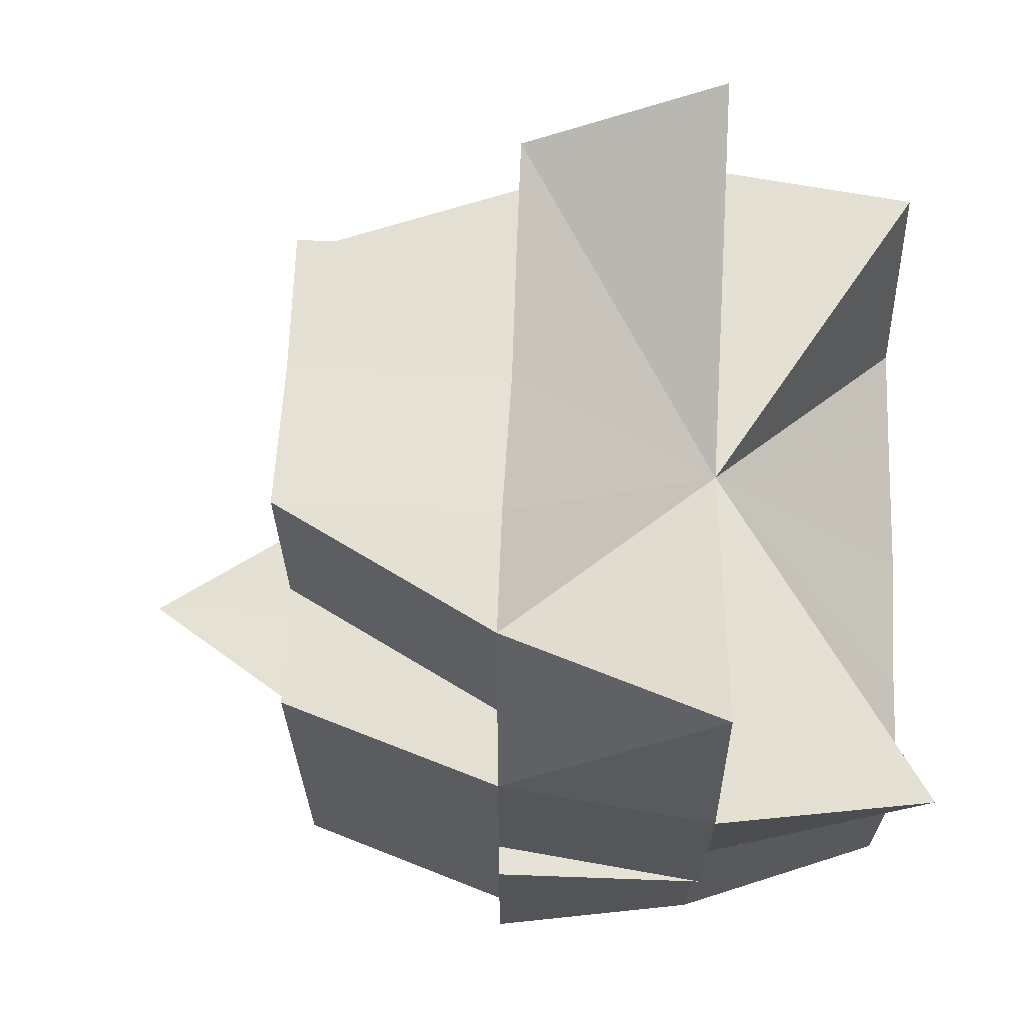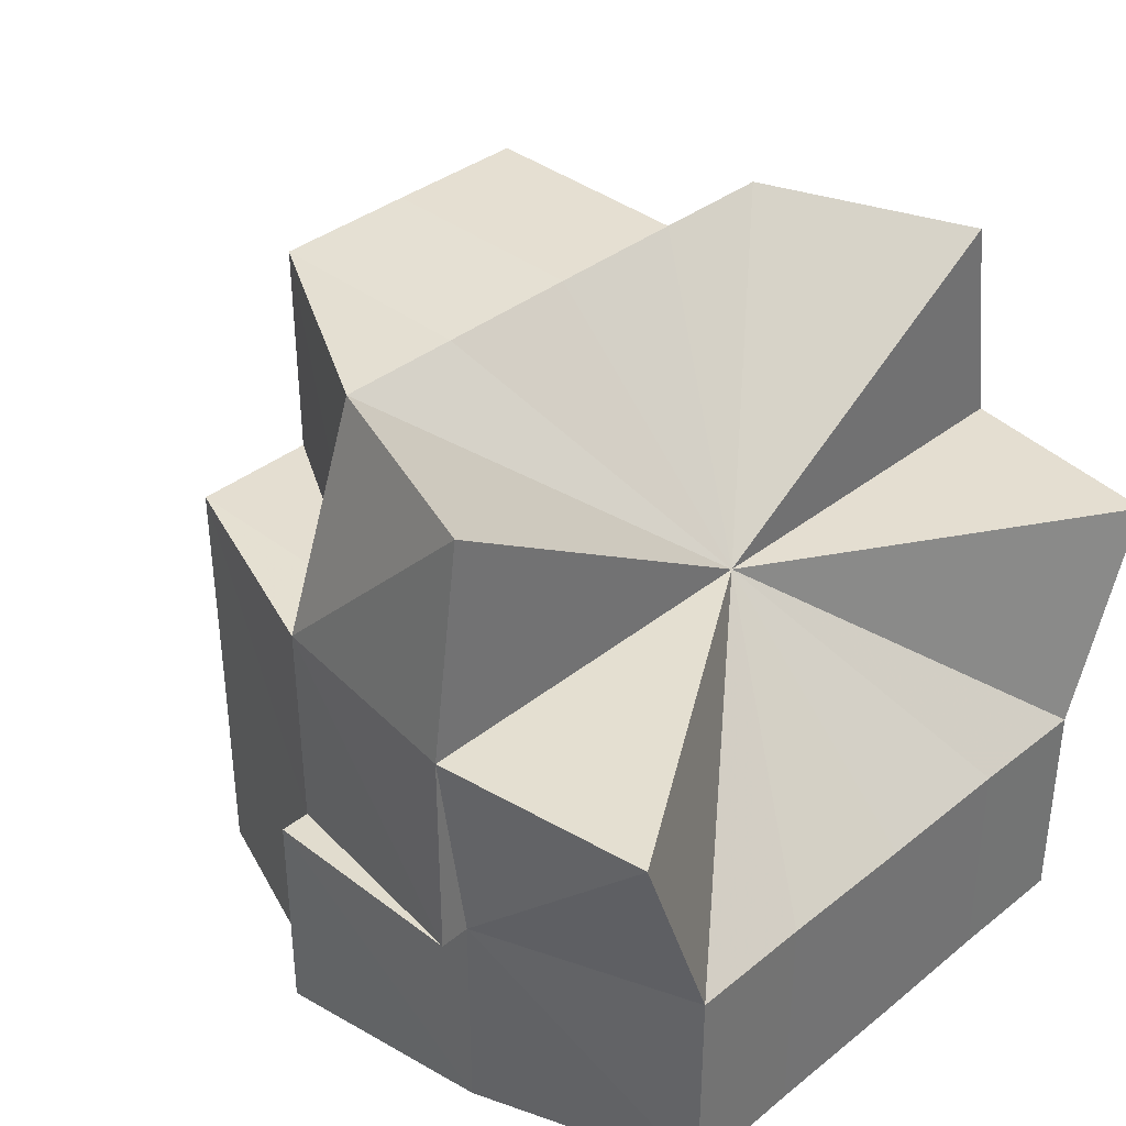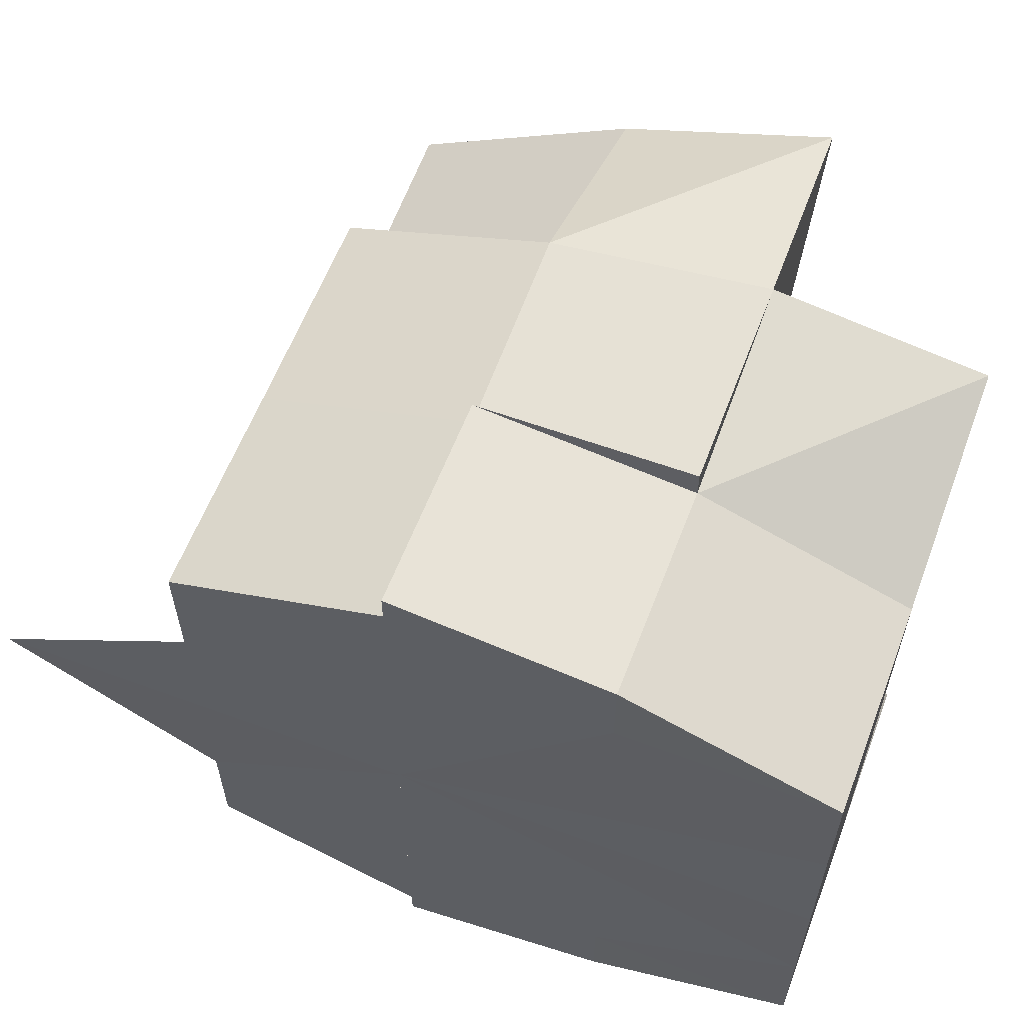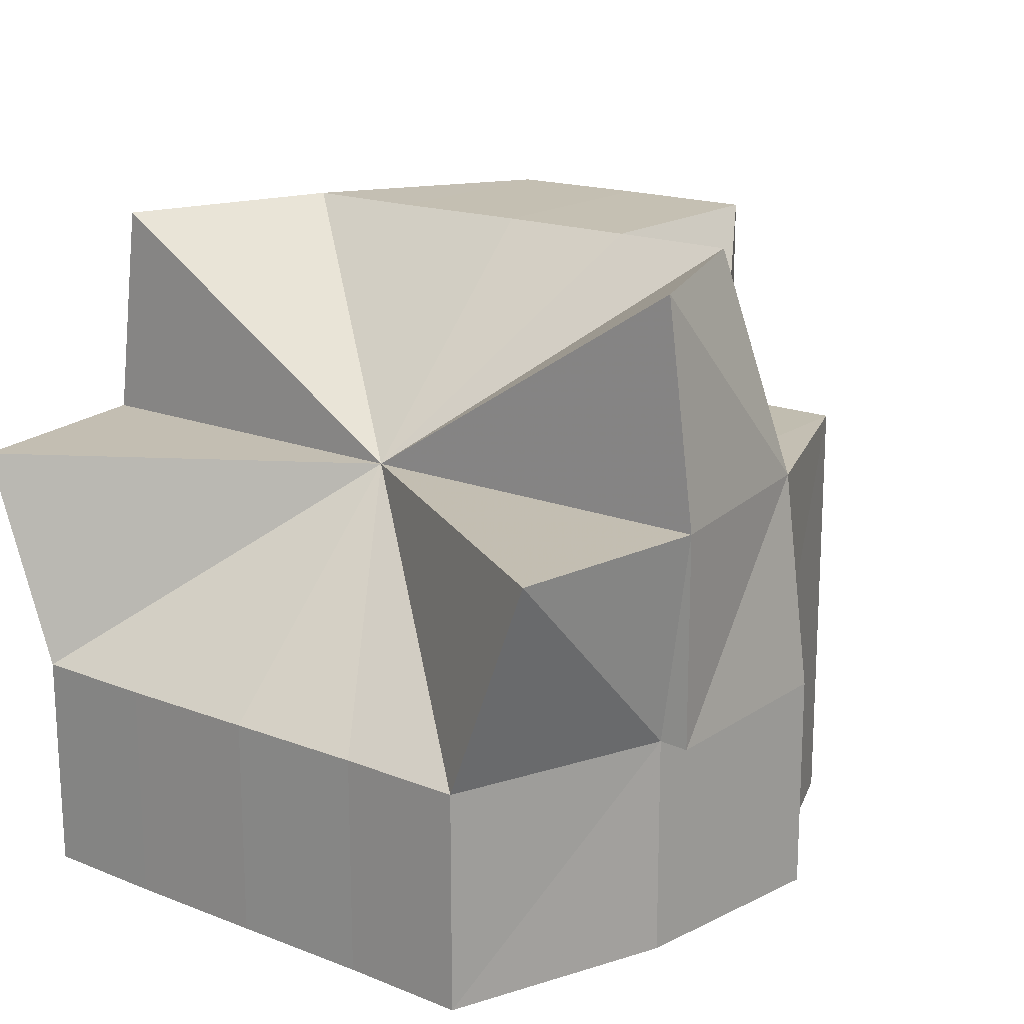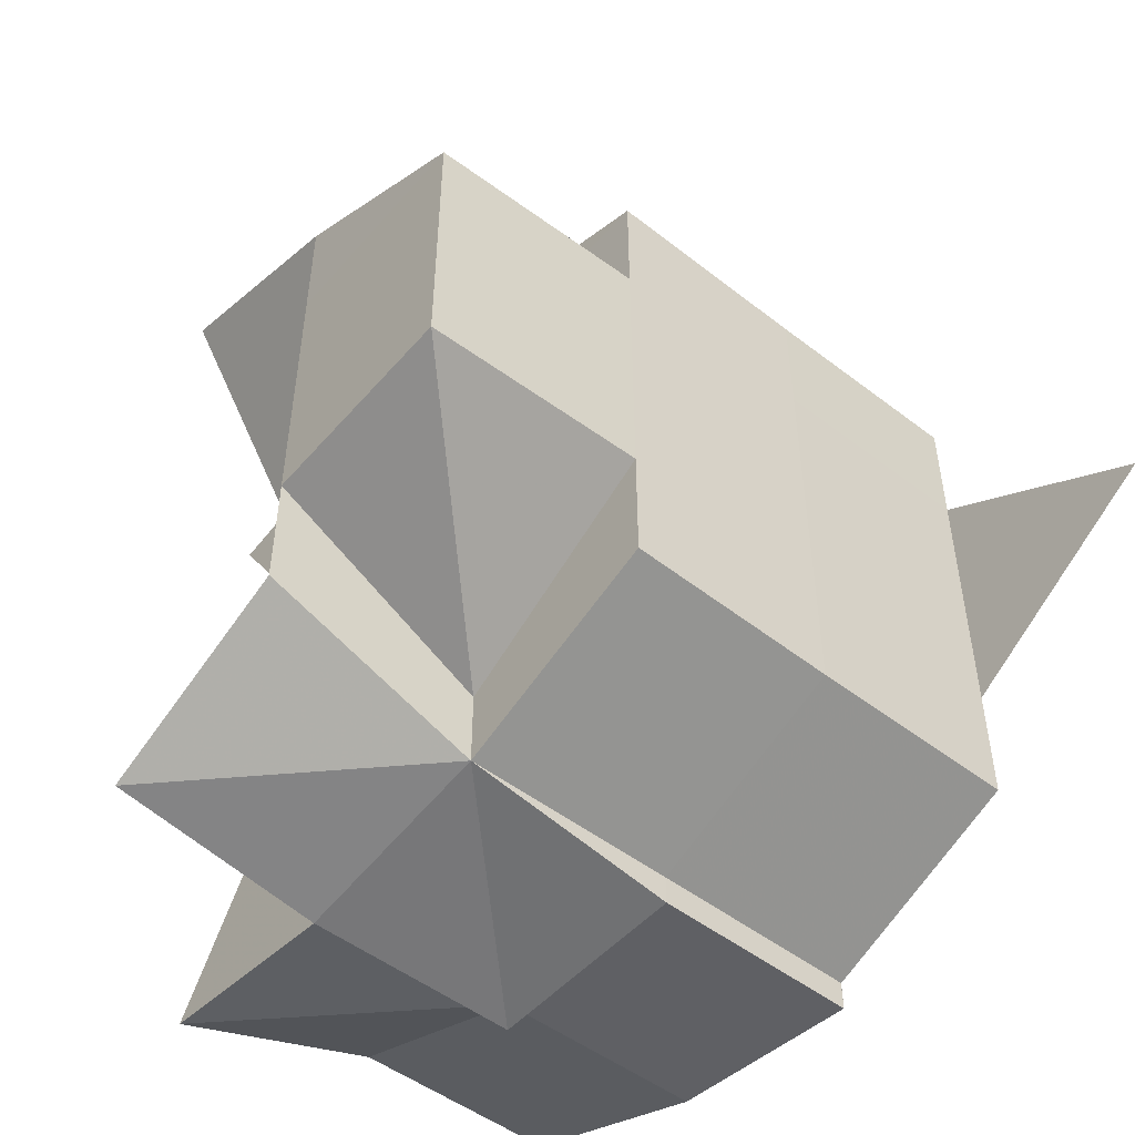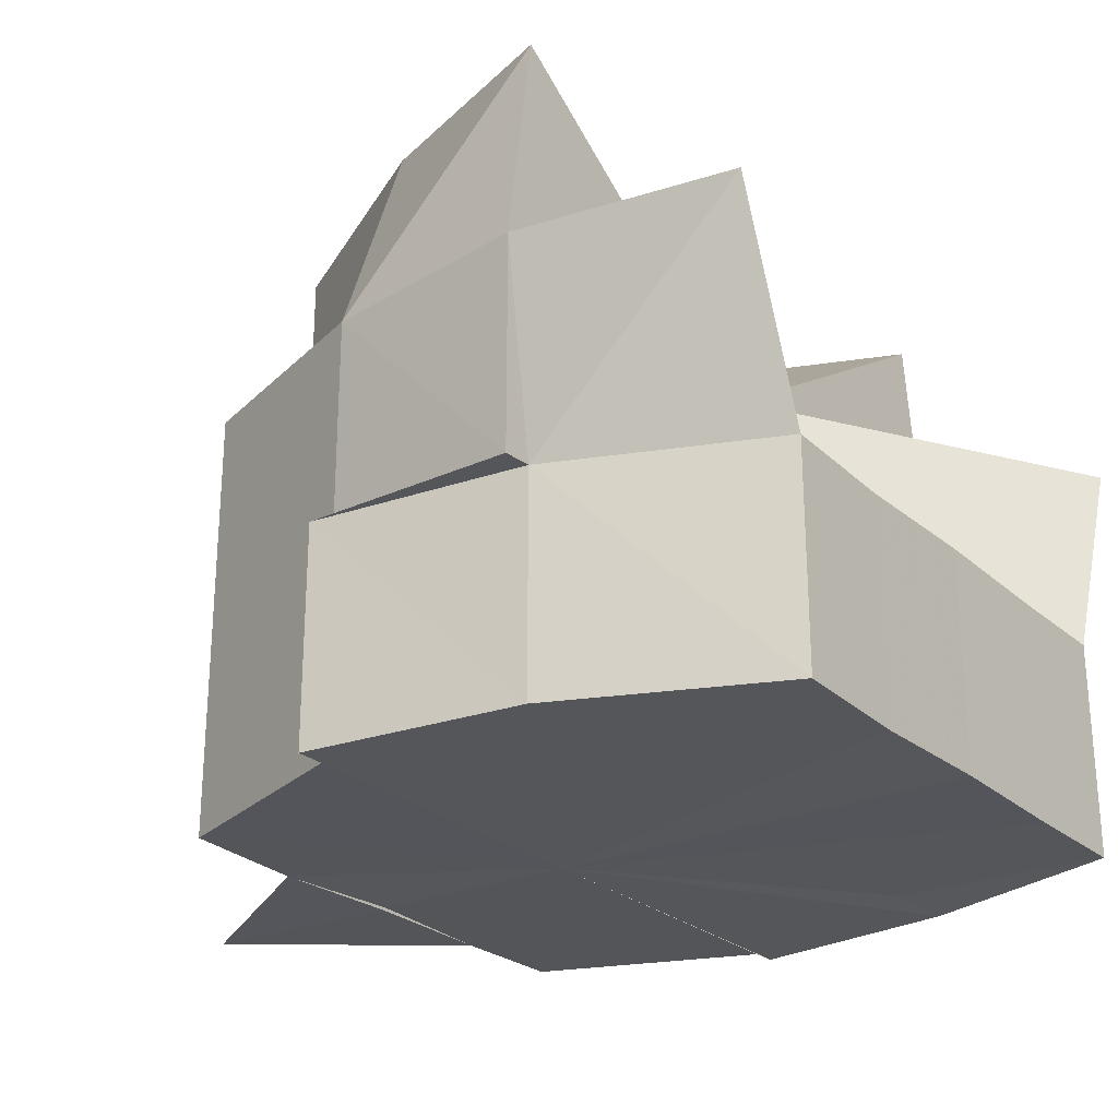
<metadata>
{"format":"obj","ext":"obj","renderer":"f3d","projection":"perspective","resolution":1024,"background":"white","views":[{"elev":65.9,"azim":2.2,"up":"+Y"},{"elev":37.0,"azim":44.3,"up":"+Y"},{"elev":60.3,"azim":20.6,"up":"+Z"},{"elev":17.5,"azim":127.7,"up":"+Y"},{"elev":-51.0,"azim":-129.8,"up":"+Z"},{"elev":-25.4,"azim":36.0,"up":"+Y"}]}
</metadata>
<code>
o 17662
v 2209 1870 15.12
v 2209 1870 15.12
v 2209 1870 15.12
v 2209 1870 15.13
v 2209 1870 15.12
v 2209 1870 15.12
v 2209 1870 15.12
v 2209 1870 15.12
v 2209 1870 15.13
v 2209 1870 15.13
v 2209 1870 15.12
v 2209 1870 15.14
v 2209 1870 15.14
v 2209 1870 15.14
v 2209 1870 15.13
v 2209 1870 15.13
v 2209 1870 15.12
v 2209 1870 15.13
v 2209 1870 15.14
v 2209 1870 15.13
v 2209 1870 15.14
v 2209 1870 15.14
v 2209 1870 15.14
v 2209 1870 15.13
v 2209 1870 15.14
v 2209 1870 15.14
v 2209 1870 15.14
v 2209 1870 15.14
v 2209 1870 15.14
v 2209 1870 15.14
v 2209 1870 15.14
v 2209 1870 15.12
v 2209 1870 15.14
v 2209 1870 15.14
v 2209 1870 15.14
v 2209 1870 15.14
v 2209 1870 15.14
v 2209 1870 15.14
v 2209 1870 15.12
v 2209 1870 15.11
v 2209 1870 15.11
v 2209 1870 15.11
v 2209 1870 15.13
v 2209 1870 15.14
v 2209 1870 15.12
v 2209 1870 15.12
v 2209 1870 15.12
v 2209 1870 15.12
v 2209 1870 15.13
v 2209 1870 15.13
v 2209 1870 15.14
v 2209 1870 15.11
v 2209 1870 15.12
v 2209 1870 15.14
v 2209 1870 15.13
v 2209 1870 15.14
v 2209 1870 15.13
v 2209 1870 15.13
v 2209 1870 15.12
v 2209 1870 15.12
v 2209 1870 15.12
v 2209 1870 15.12
v 2209 1870 15.12
v 2209 1870 15.12
v 2209 1870 15.12
v 2209 1870 15.12
v 2209 1870 15.11
v 2209 1870 15.11
v 2209 1870 15.11
v 2209 1870 15.12
v 2209 1870 15.11
v 2209 1870 15.12
v 2209 1870 15.11
v 2209 1870 15.12
v 2209 1870 15.11
v 2209 1870 15.11
v 2209 1870 15.11
v 2209 1870 15.11
v 2209 1870 15.12
v 2209 1870 15.11
v 2209 1870 15.11
v 2209 1870 15.11
v 2209 1870 15.11
v 2209 1870 15.14
v 2209 1870 15.14
v 2209 1870 15.14
v 2209 1870 15.14
v 2209 1870 15.13
v 2209 1870 15.14
v 2209 1870 15.14
v 2209 1870 15.12
v 2209 1870 15.13
v 2209 1870 15.12
v 2209 1870 15.12
v 2209 1870 15.14
v 2209 1870 15.14
v 2209 1870 15.14
v 2209 1870 15.14
v 2209 1870 15.11
v 2209 1870 15.11
v 2209 1870 15.11
v 2209 1870 15.11
v 2209 1870 15.11
v 2209 1870 15.11
v 2209 1870 15.11
v 2209 1870 15.11
v 2209 1870 15.11
v 2209 1870 15.11
v 2209 1870 15.11
v 2209 1870 15.12
v 2209 1870 15.11
v 2209 1870 15.12
v 2209 1870 15.11
v 2209 1870 15.11
v 2209 1870 15.11
v 2209 1870 15.11
v 2209 1870 15.11
v 2209 1870 15.12
v 2209 1870 15.12
v 2209 1870 15.13
v 2209 1870 15.14
v 2209 1870 15.14
v 2209 1870 15.14
v 2209 1870 15.14
v 2209 1870 15.14
v 2209 1870 15.14
v 2209 1870 15.12
v 2209 1870 15.12
v 2209 1870 15.13
v 2209 1870 15.14
v 2209 1870 15.14
v 2209 1870 15.14
v 2209 1870 15.14
v 2209 1870 15.12
v 2209 1870 15.12
v 2209 1870 15.13
v 2209 1870 15.12
v 2209 1870 15.12
v 2209 1870 15.12
v 2209 1870 15.11
v 2209 1870 15.11
v 2209 1870 15.11
v 2209 1870 15.11
v 2209 1870 15.12
v 2209 1870 15.11
v 2209 1870 15.11
v 2209 1870 15.11
v 2209 1870 15.11
v 2209 1870 15.11
v 2209 1870 15.11
v 2209 1870 15.11
v 2209 1870 15.11
v 2209 1870 15.11
v 2209 1870 15.11
v 2209 1870 15.11
v 2209 1870 15.11
v 2209 1870 15.11
v 2209 1870 15.11
v 2209 1870 15.11
v 2209 1870 15.12
v 2209 1870 15.14
v 2209 1870 15.14
v 2209 1870 15.14
v 2209 1870 15.14
v 2209 1870 15.14
v 2209 1870 15.14
v 2209 1870 15.14
v 2209 1870 15.14
v 2209 1870 15.14
v 2209 1870 15.14
v 2209 1870 15.14
v 2209 1870 15.14
v 2209 1870 15.13
v 2209 1870 15.14
v 2209 1870 15.14
v 2209 1870 15.13
v 2209 1870 15.14
v 2209 1870 15.14
v 2209 1870 15.14
f 1 2 3
f 4 5 1
f 6 7 8
f 9 10 6
f 10 7 11
f 12 13 9
f 14 13 12
f 13 10 15
f 10 16 7
f 13 16 10
f 16 17 7
f 16 18 17
f 19 18 20
f 21 22 19
f 13 23 24
f 25 26 23
f 25 27 13
f 28 25 13
f 29 25 28
f 30 31 22
f 31 22 32
f 33 30 34
f 35 36 30
f 36 37 30
f 38 37 39
f 40 41 39
f 40 41 42
f 43 44 32
f 45 43 32
f 46 45 32
f 46 45 47
f 47 48 49
f 50 49 51
f 52 46 32
f 52 46 53
f 54 55 32
f 56 55 57
f 57 58 59
f 59 60 61
f 55 62 32
f 55 62 63
f 62 64 32
f 62 64 65
f 65 66 67
f 68 67 69
f 70 71 68
f 72 65 73
f 74 75 73
f 73 75 76
f 76 77 78
f 79 75 32
f 75 80 32
f 75 80 81
f 81 82 77
f 81 83 82
f 84 85 32
f 84 85 86
f 87 84 86
f 88 84 89
f 89 86 90
f 91 92 88
f 93 94 91
f 90 95 96
f 97 98 95
f 99 100 93
f 101 100 32
f 102 101 100
f 102 100 103
f 104 102 99
f 105 106 104
f 106 107 108
f 108 109 110
f 109 111 112
f 109 53 110
f 113 114 109
f 115 113 110
f 116 117 110
f 118 116 110
f 119 118 110
f 120 119 110
f 121 120 110
f 122 121 110
f 123 124 110
f 124 125 126
f 127 128 110
f 128 129 110
f 129 130 131
f 50 131 110
f 131 97 110
f 131 132 133
f 7 134 135
f 7 17 134
f 136 137 17
f 137 138 139
f 17 139 134
f 17 63 139
f 134 139 140
f 134 140 141
f 8 134 142
f 142 140 143
f 144 145 140
f 145 146 147
f 140 148 147
f 140 147 149
f 149 147 150
f 147 151 152
f 147 152 153
f 154 155 156
f 157 158 156
f 159 158 160
f 161 162 160
f 163 162 164
f 163 165 166
f 167 165 168
f 169 170 171
f 171 172 173
f 174 175 176
f 177 178 179

</code>
